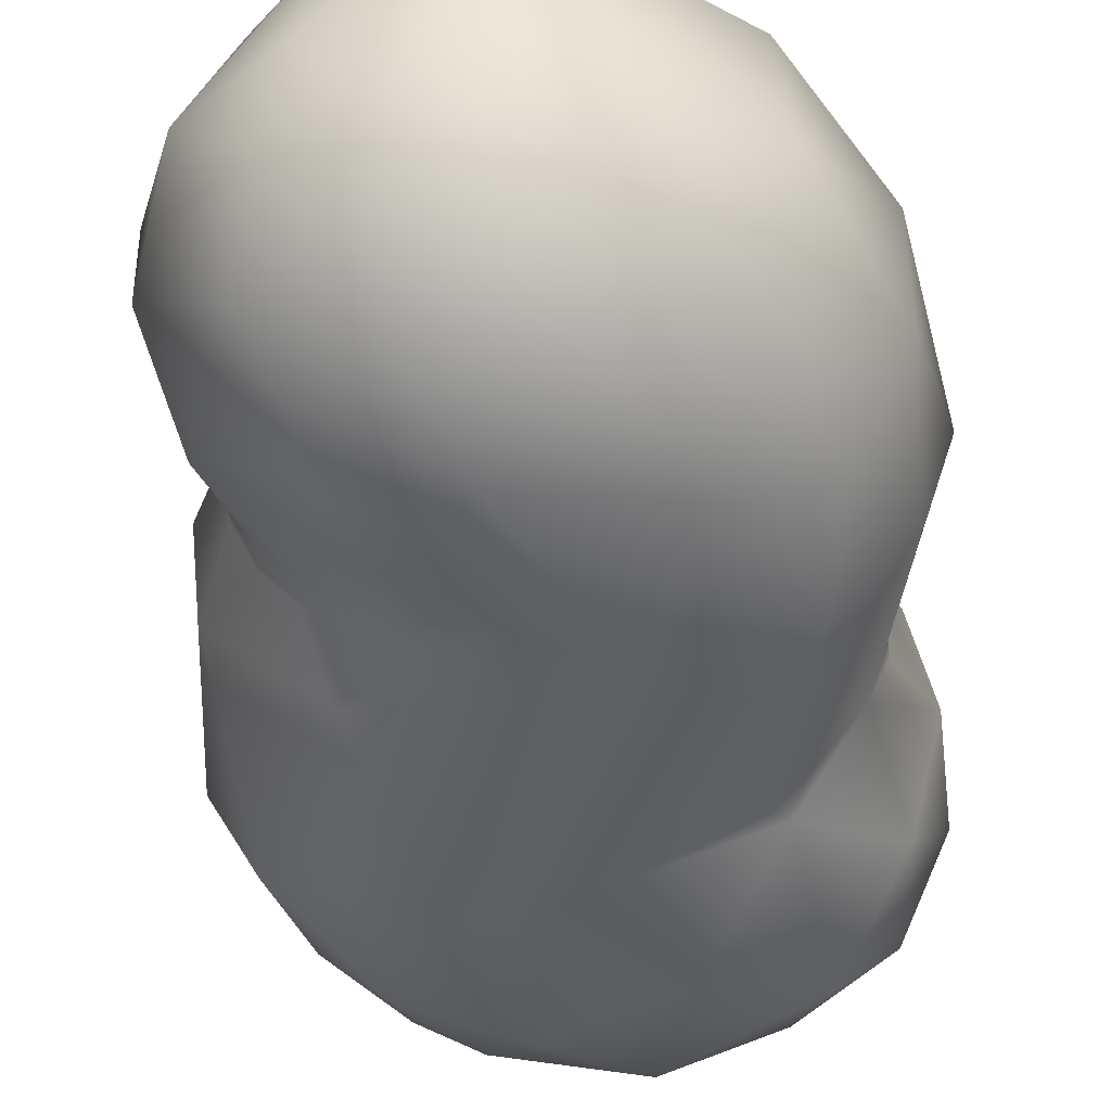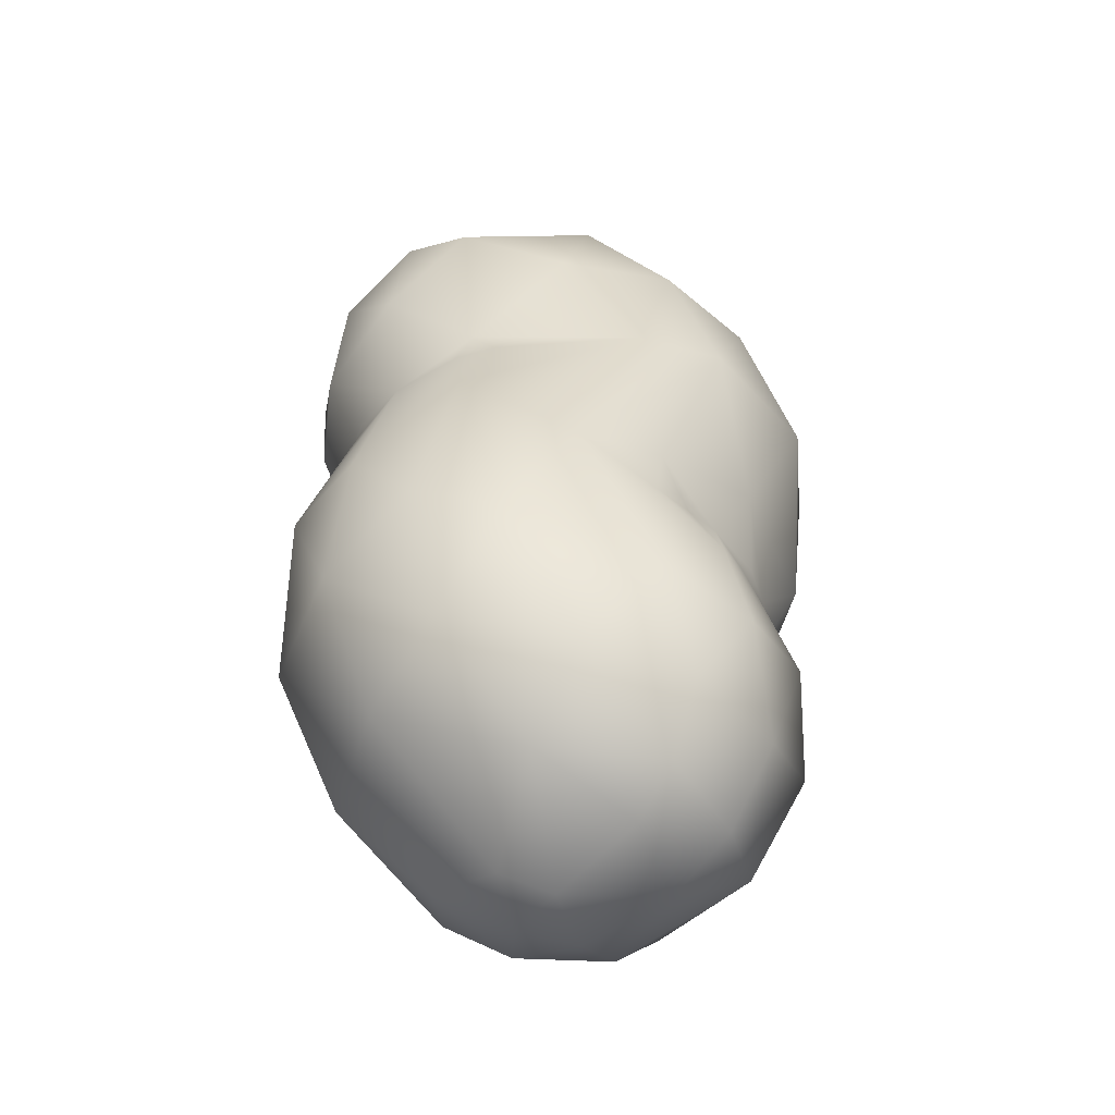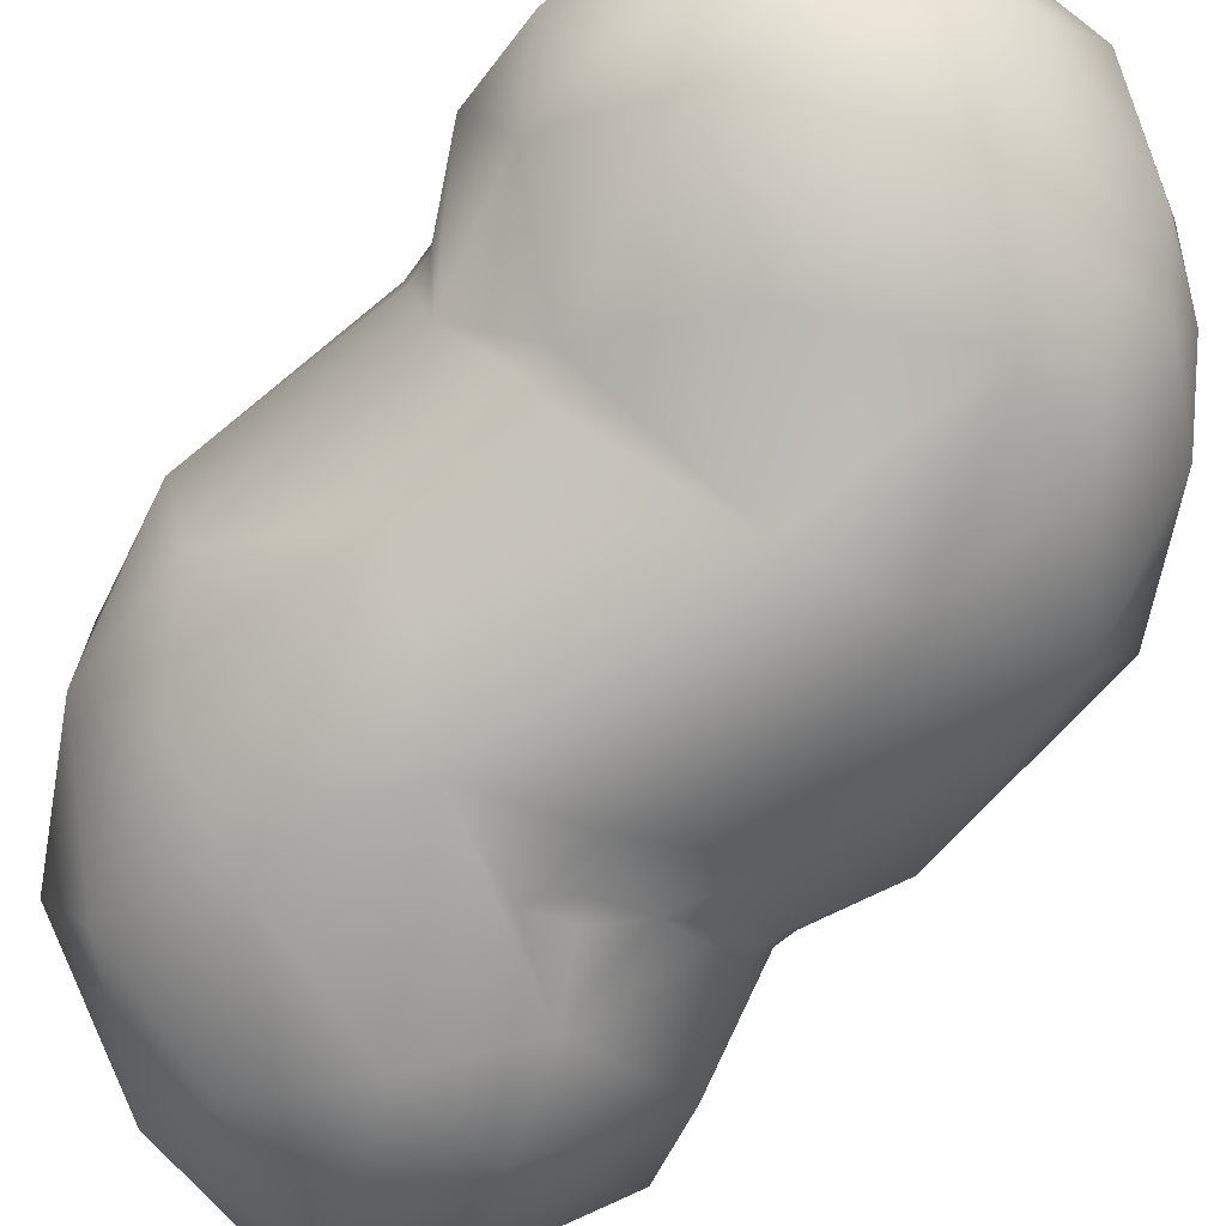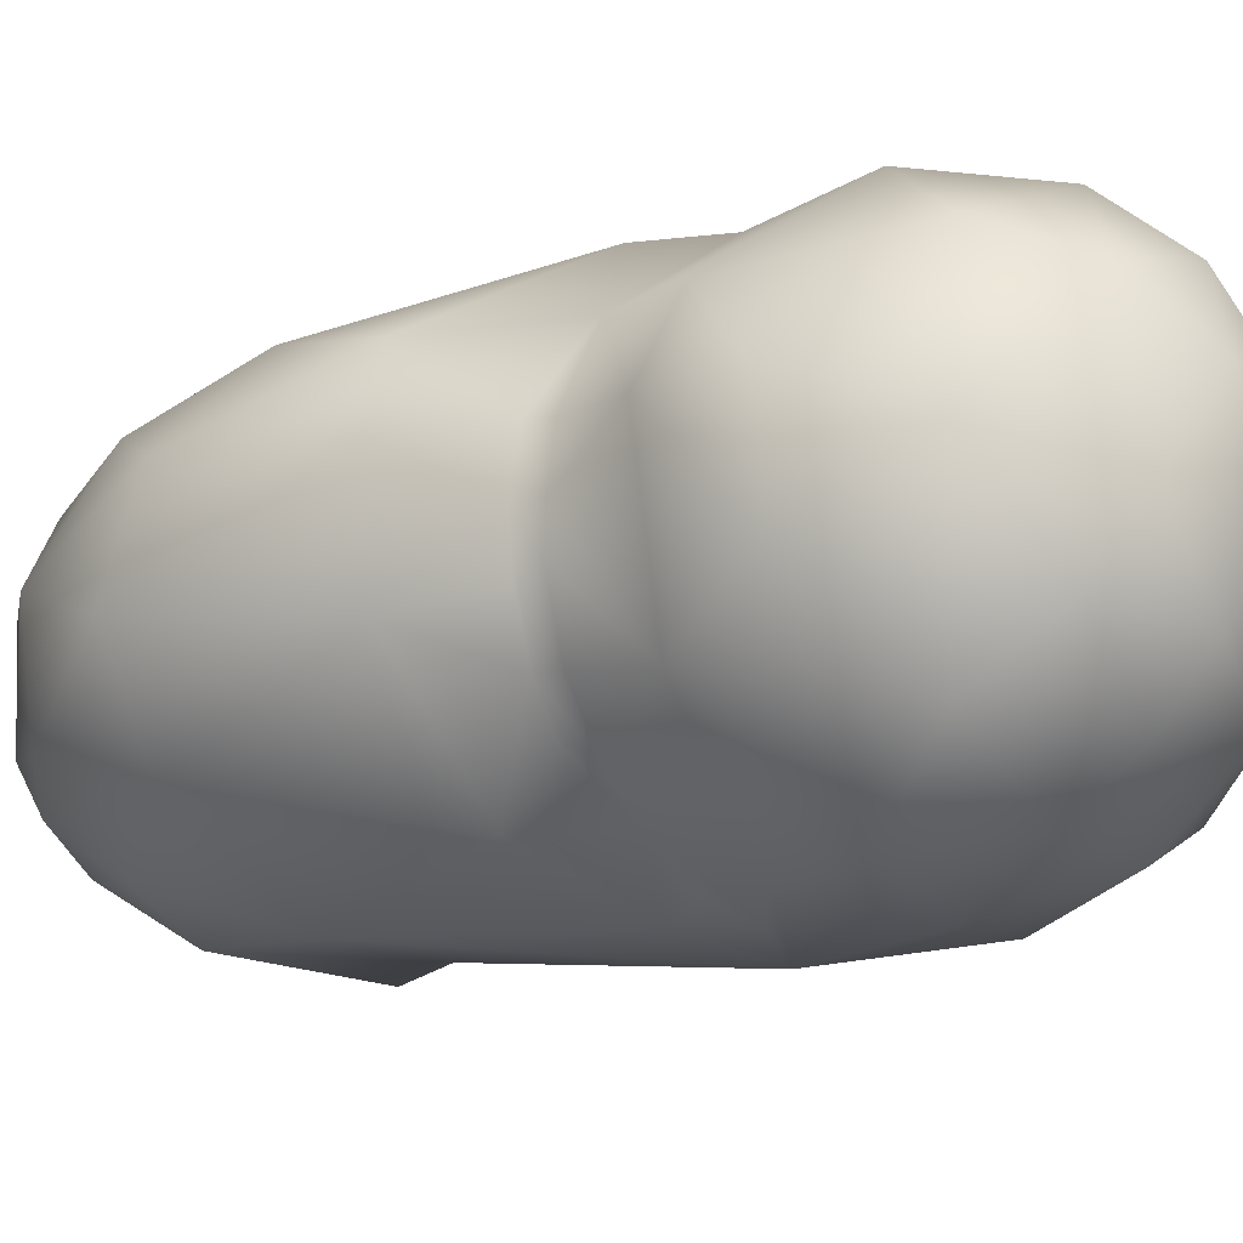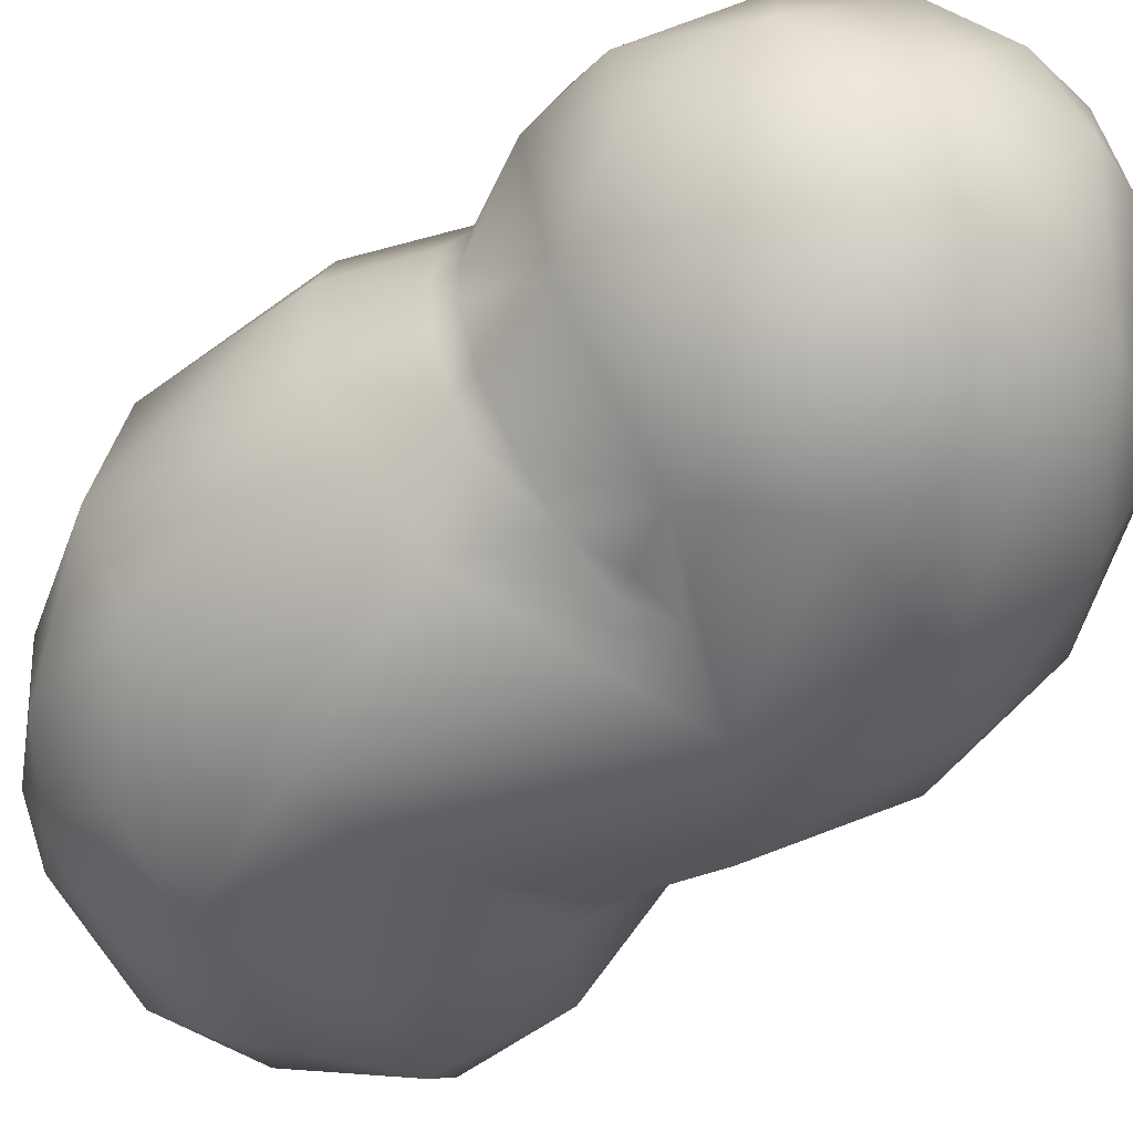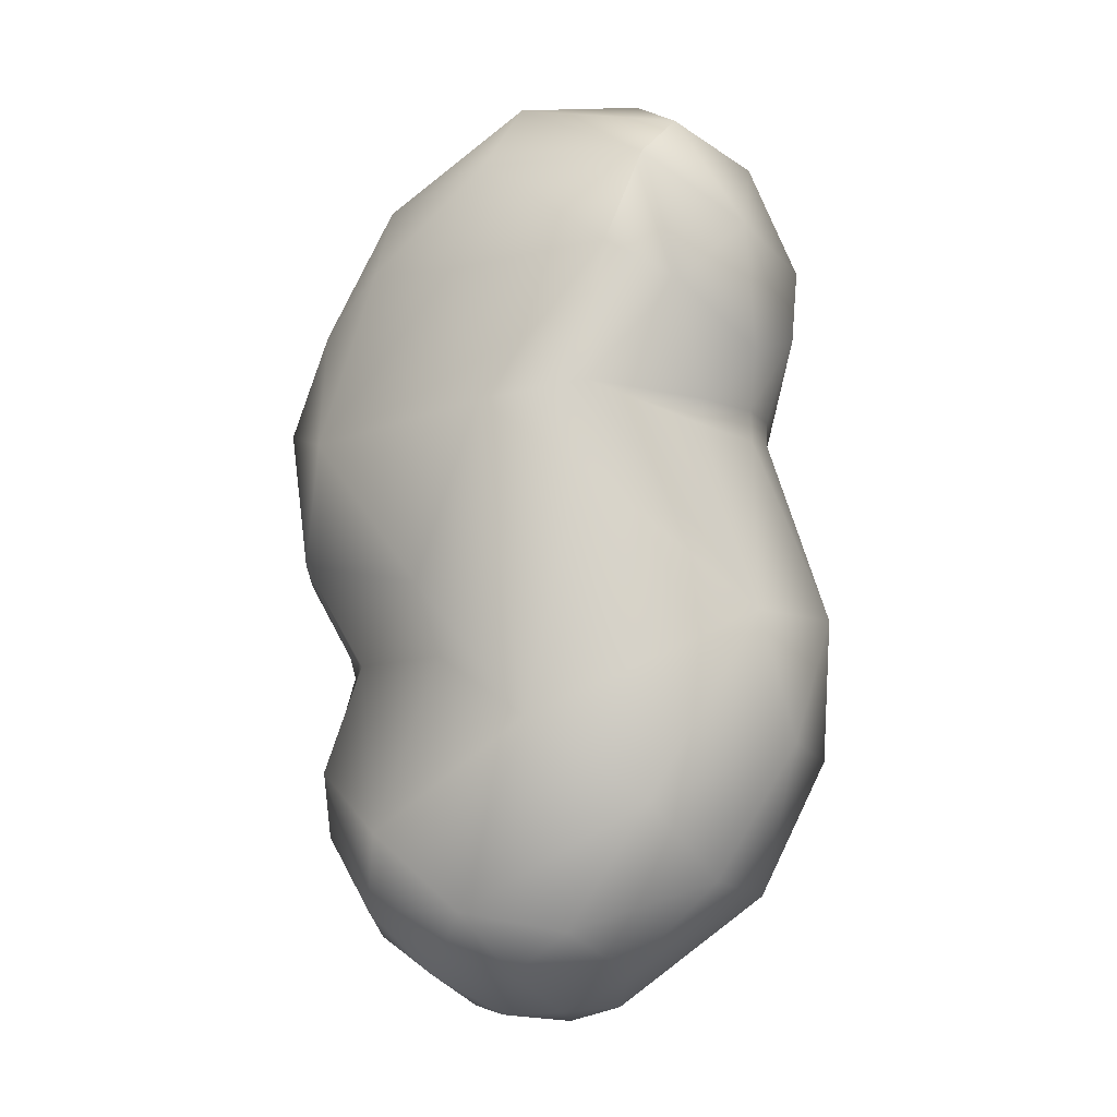
<metadata>
{"format":"obj","ext":"obj","renderer":"f3d","projection":"perspective","resolution":1024,"background":"white","views":[{"elev":-49.4,"azim":-172.2,"up":"+Y"},{"elev":-49.1,"azim":-21.0,"up":"+Z"},{"elev":-72.8,"azim":-34.8,"up":"+Y"},{"elev":-16.6,"azim":130.1,"up":"+Y"},{"elev":-55.7,"azim":136.4,"up":"+Y"},{"elev":-13.1,"azim":-161.6,"up":"+Z"}]}
</metadata>
<code>
v 2.381 -151 849.3
v 1.363 -148.2 855.6
v 2.739 -152.8 855.5
v 4.078 -147.7 864.3
v 4.067 -147.7 865.4
v 4.967 -150.8 864.5
v 2.574 -148.4 873.2
v 3.928 -151.7 870.3
v 4.733 -151.8 875.4
v 2.282 -144.5 849.3
v 3.411 -142.9 867.6
v 4.119 -144.7 863.7
v 4.167 -144.7 865.2
v 5.681 -141.4 865
v 2.467 -146.6 869.1
v 3.447 -141.4 873.3
v 4.324 -146.1 878
v 6.704 -141 878.8
v 3.199 -141.5 855
v 5.702 -141.3 863.8
v 5.82 -138.2 869.8
v 7.515 -138.2 876.2
v 4.831 -155.3 851.5
v 8.424 -157.4 849.8
v 6.756 -155.5 860.1
v 7.855 -153.9 866.5
v 8.761 -154.5 865.1
v 6.963 -154.3 874.4
v 11.57 -156.6 871.3
v 5.295 -149.9 842.9
v 6.499 -154.5 844.9
v 7.188 -153.2 865.2
v 8.951 -150.6 880.4
v 5.816 -143.4 843.1
v 9.823 -145.4 881.8
v 7.734 -139.2 846.2
v 10.02 -137.4 865.2
v 10.15 -137.1 861.1
v 8.888 -136.7 871.5
v 12.14 -156.9 843.3
v 11.7 -158 855.6
v 15.54 -157.8 853.5
v 16.06 -157.4 856.5
v 15.35 -157 866
v 13.62 -154.9 877.4
v 17.7 -156 873.7
v 11.26 -153.5 839.9
v 13.92 -150.7 881.2
v 16.81 -147.1 881.5
v 11.8 -148 837.7
v 13.67 -145.1 837.4
v 14.33 -148.3 837.1
v 10.24 -144.1 839.2
v 11.91 -140.4 840.8
v 14.87 -141.5 839
v 12.73 -136.9 849.9
v 17.06 -137.7 852.9
v 14.95 -136.6 864.5
v 16.62 -137.5 871.2
v 15.45 -138.5 876.6
v 14.29 -140.8 880.3
v 17.26 -157.1 842.8
v 15.29 -158.5 847.5
v 19.9 -157.4 846.8
v 17.11 -156.9 854.6
v 17.5 -156.9 853.8
v 18.75 -157.5 850.9
v 19.44 -155.5 854.7
v 21.44 -155.5 858.1
v 19.76 -156.9 866.6
v 22.12 -155 872.2
v 19.52 -153.7 876.9
v 16.35 -152.5 838.2
v 17.01 -154.8 839.9
v 21.47 -154 854.5
v 22.22 -153.4 855.3
v 20.13 -150.5 879
v 22.1 -152.3 876.3
v 22.97 -150.6 876.7
v 16.63 -145.3 837.4
v 19.35 -149 837.9
v 21.7 -145.6 878.4
v 21.76 -142.5 876.6
v 24.92 -146 874.5
v 16.6 -139.2 841.7
v 19.27 -142.8 839.2
v 20.67 -139 845.3
v 22.58 -141.7 853.5
v 18.17 -137.4 856.4
v 21.56 -140.1 872.5
v 20.8 -152.1 839.5
v 21.85 -154.6 842.8
v 25.64 -150.2 845.7
v 23.36 -151.9 854.2
v 24.54 -152.9 849.8
v 23.54 -151.9 855.2
v 24.58 -149.7 854.9
v 26.31 -150.3 858.6
v 25.82 -153.3 867.4
v 28.02 -148.8 867.6
v 25.04 -151.3 873.5
v 23.77 -147.7 841.2
v 25.85 -145.8 845.9
v 24.41 -145.2 853.6
v 24.46 -149.2 853.9
v 24.69 -147.5 853.7
v 25.83 -145.8 849.9
v 24.68 -145.1 854.6
v 24.93 -147.5 854.8
v 26.86 -145.3 858.4
v 24.96 -142.1 870.2
v 27.79 -144.4 866
v 21.98 -141.7 842
v 24.82 -142.6 848.6
v 25.74 -142 858.7
v 24.57 -140.6 864.3
v 7.515 -138.2 876.2
g grp1
f 3 23 25
f 8 28 9
f 26 28 8
f 33 9 28
f 3 2 1
f 1 2 10
f 23 3 1
f 31 23 1
f 3 6 2
f 6 4 2
f 3 25 6
f 6 8 15
f 15 5 6
f 4 6 5
f 7 8 9
f 8 7 15
f 26 8 6
f 9 17 7
f 7 17 16
f 33 17 9
f 35 17 33
f 2 4 12
f 10 2 19
f 12 19 2
f 15 16 11
f 21 11 16
f 13 5 15
f 11 21 14
f 5 13 4
f 4 13 12
f 15 11 13
f 11 14 13
f 13 20 12
f 20 13 14
f 15 7 16
f 17 18 16
f 18 17 35
f 19 12 20
f 36 10 19
f 37 14 21
f 37 20 14
f 16 22 21
f 21 22 39
f 18 22 16
f 117 18 61
f 40 24 31
f 23 24 25
f 23 31 24
f 25 24 41
f 6 25 32
f 41 44 25
f 6 32 26
f 27 26 32
f 27 32 25
f 44 27 25
f 26 44 29
f 44 26 27
f 26 29 28
f 45 29 46
f 45 33 28
f 29 45 28
f 33 45 48
f 1 30 31
f 10 30 1
f 47 40 31
f 47 31 30
f 48 35 33
f 35 48 49
f 49 61 35
f 34 30 10
f 36 34 10
f 53 30 34
f 53 34 54
f 18 35 61
f 34 36 54
f 54 36 85
f 56 85 36
f 36 19 56
f 20 37 19
f 19 37 38
f 19 38 56
f 37 58 38
f 58 37 39
f 56 38 58
f 39 37 21
f 117 61 60
f 39 117 60
f 24 40 63
f 40 62 63
f 40 74 62
f 63 41 24
f 41 42 43
f 41 70 44
f 44 70 46
f 46 29 44
f 72 48 45
f 46 72 45
f 73 47 52
f 52 47 50
f 40 47 74
f 74 47 73
f 48 77 49
f 51 50 53
f 50 51 52
f 81 52 80
f 80 52 51
f 47 30 50
f 53 50 30
f 51 55 80
f 51 53 55
f 61 49 82
f 53 54 55
f 85 55 54
f 85 56 87
f 57 56 89
f 56 58 89
f 59 116 58
f 59 58 39
f 60 59 39
f 60 90 59
f 83 90 60
f 60 61 83
f 62 64 63
f 64 67 63
f 63 67 41
f 62 92 64
f 67 42 41
f 66 65 42
f 65 43 42
f 66 68 65
f 68 43 65
f 66 42 67
f 67 68 66
f 68 67 75
f 41 43 70
f 43 68 69
f 76 69 68
f 43 69 70
f 70 71 46
f 99 101 71
f 99 71 70
f 71 72 46
f 81 73 52
f 74 92 62
f 91 74 73
f 91 92 74
f 68 75 76
f 75 96 76
f 77 48 72
f 72 78 77
f 77 78 79
f 77 79 82
f 71 78 72
f 82 79 84
f 101 78 71
f 78 101 79
f 79 101 84
f 77 82 49
f 86 80 55
f 80 86 81
f 81 91 73
f 102 91 81
f 86 102 81
f 82 83 61
f 111 90 83
f 84 83 82
f 85 86 55
f 86 85 113
f 113 85 87
f 56 57 87
f 88 87 57
f 89 88 57
f 114 87 88
f 116 89 58
f 59 90 116
f 90 111 116
f 67 95 75
f 70 69 99
f 91 102 92
f 95 67 64
f 95 64 92
f 95 92 93
f 93 92 102
f 96 75 94
f 94 105 96
f 96 105 97
f 94 75 95
f 94 95 105
f 95 106 105
f 97 105 109
f 69 76 96
f 98 69 96
f 97 98 96
f 98 97 109
f 100 98 110
f 99 69 98
f 98 100 99
f 84 101 100
f 99 100 101
f 102 86 113
f 102 113 103
f 93 102 103
f 103 114 107
f 106 104 108
f 104 88 108
f 105 106 109
f 109 106 108
f 104 106 107
f 114 88 107
f 107 88 104
f 95 107 106
f 95 93 107
f 93 103 107
f 98 109 110
f 115 110 108
f 88 115 108
f 108 110 109
f 112 110 115
f 116 112 115
f 110 112 100
f 112 111 84
f 111 112 116
f 100 112 84
f 84 111 83
f 113 87 114
f 113 114 103
f 115 88 89
f 89 116 115

</code>
